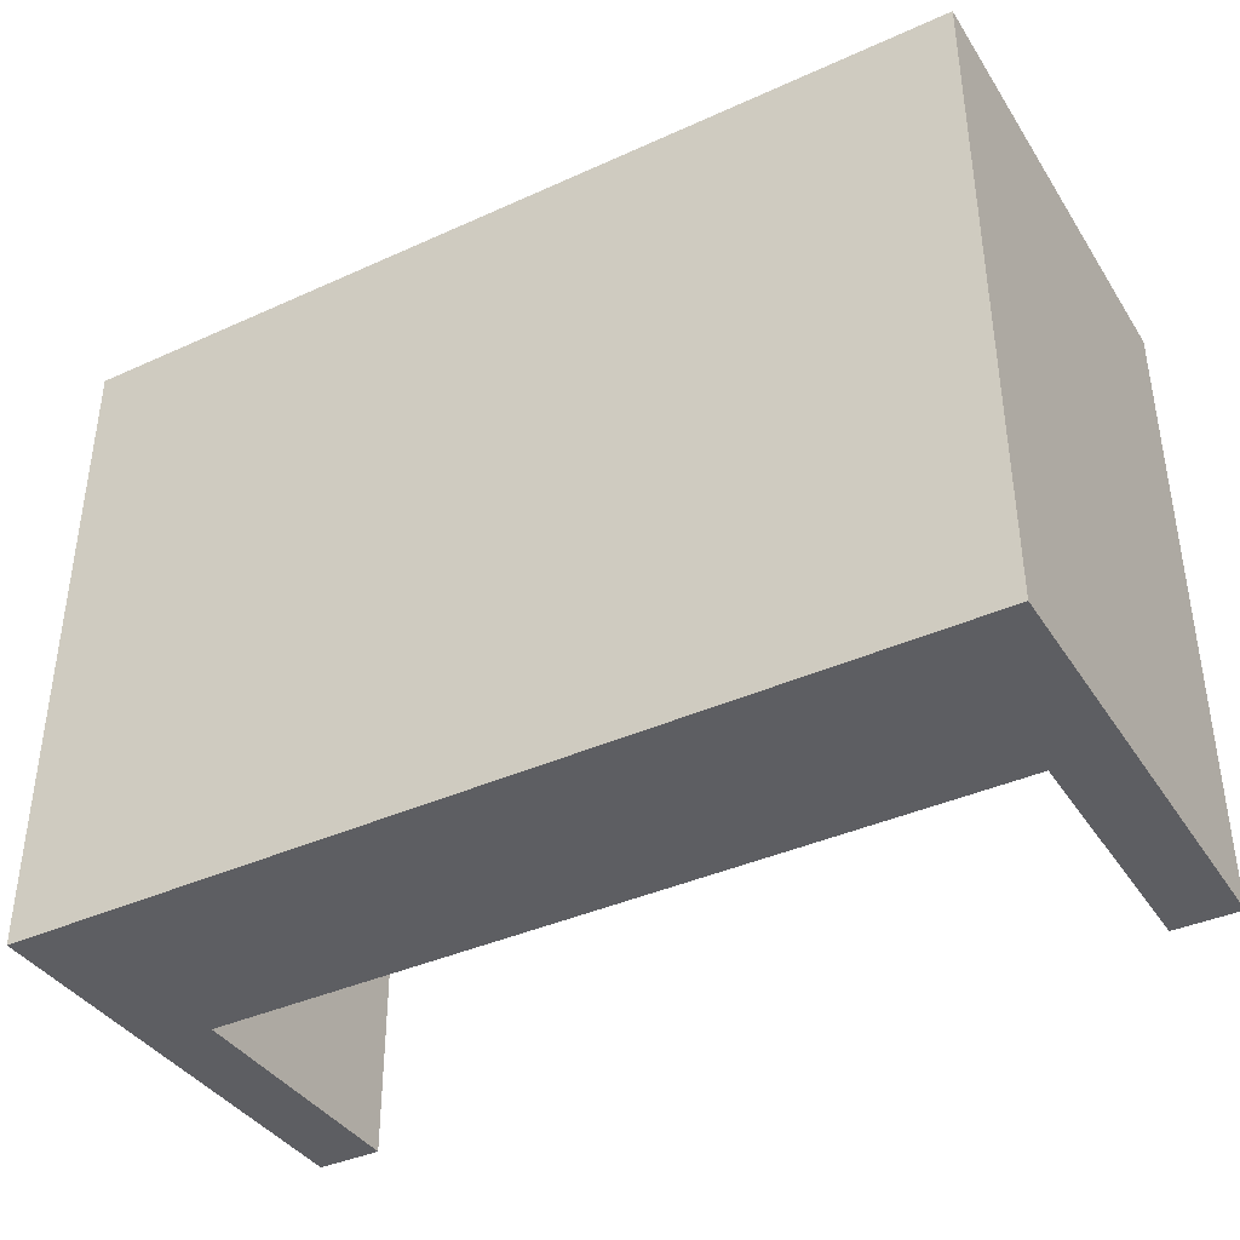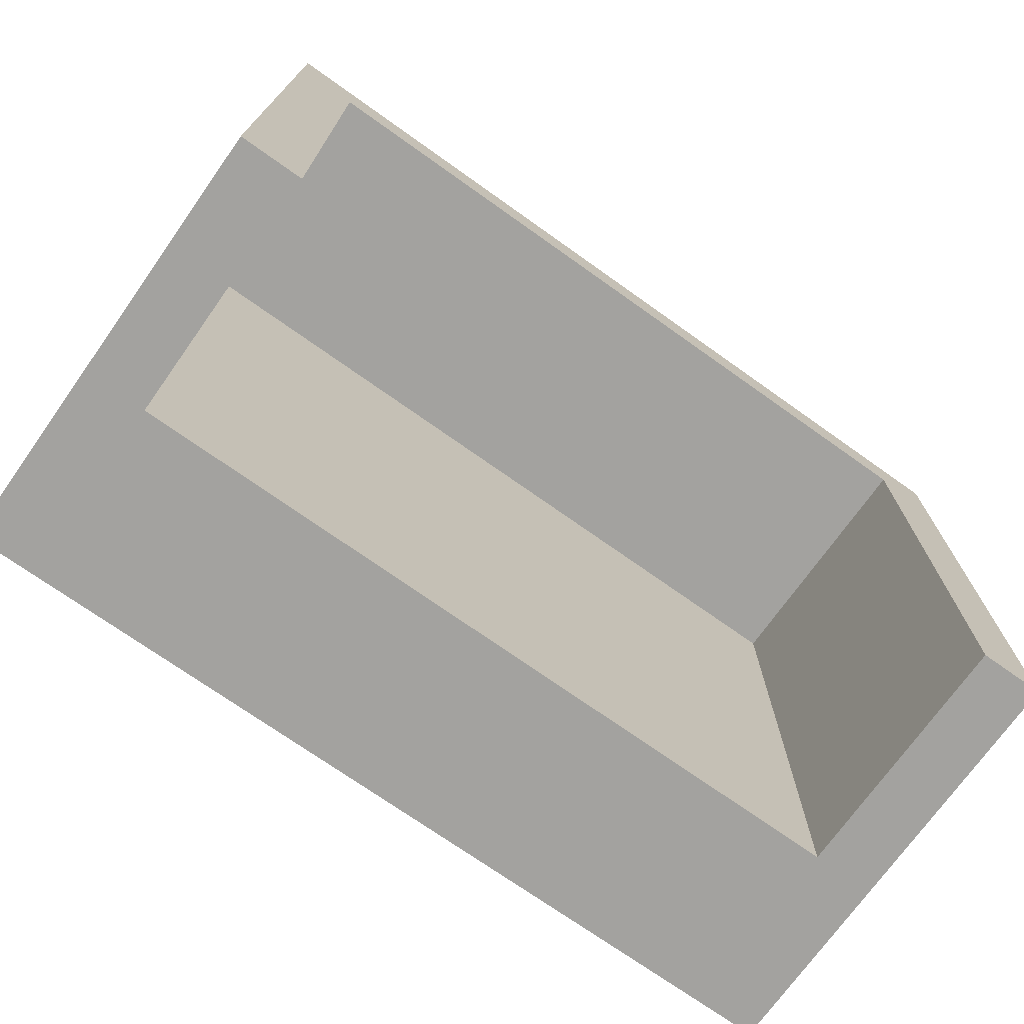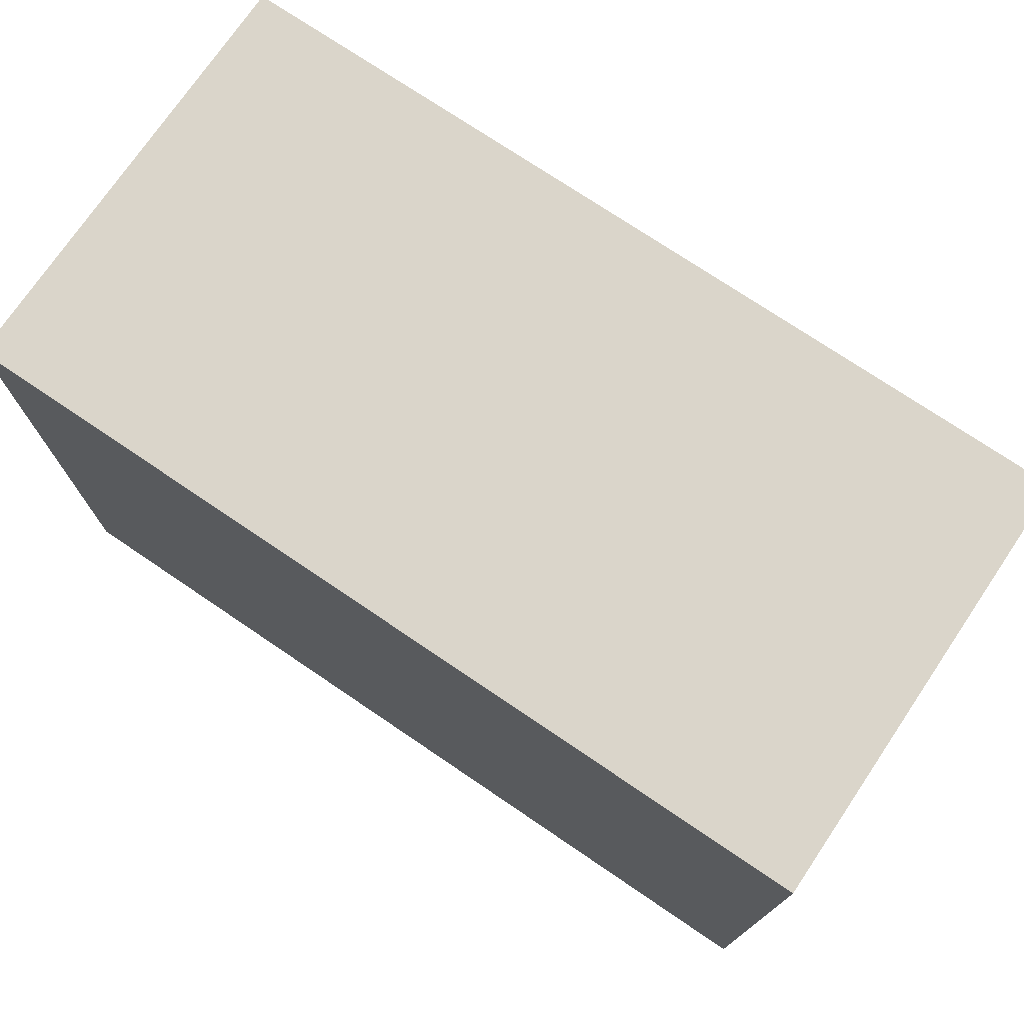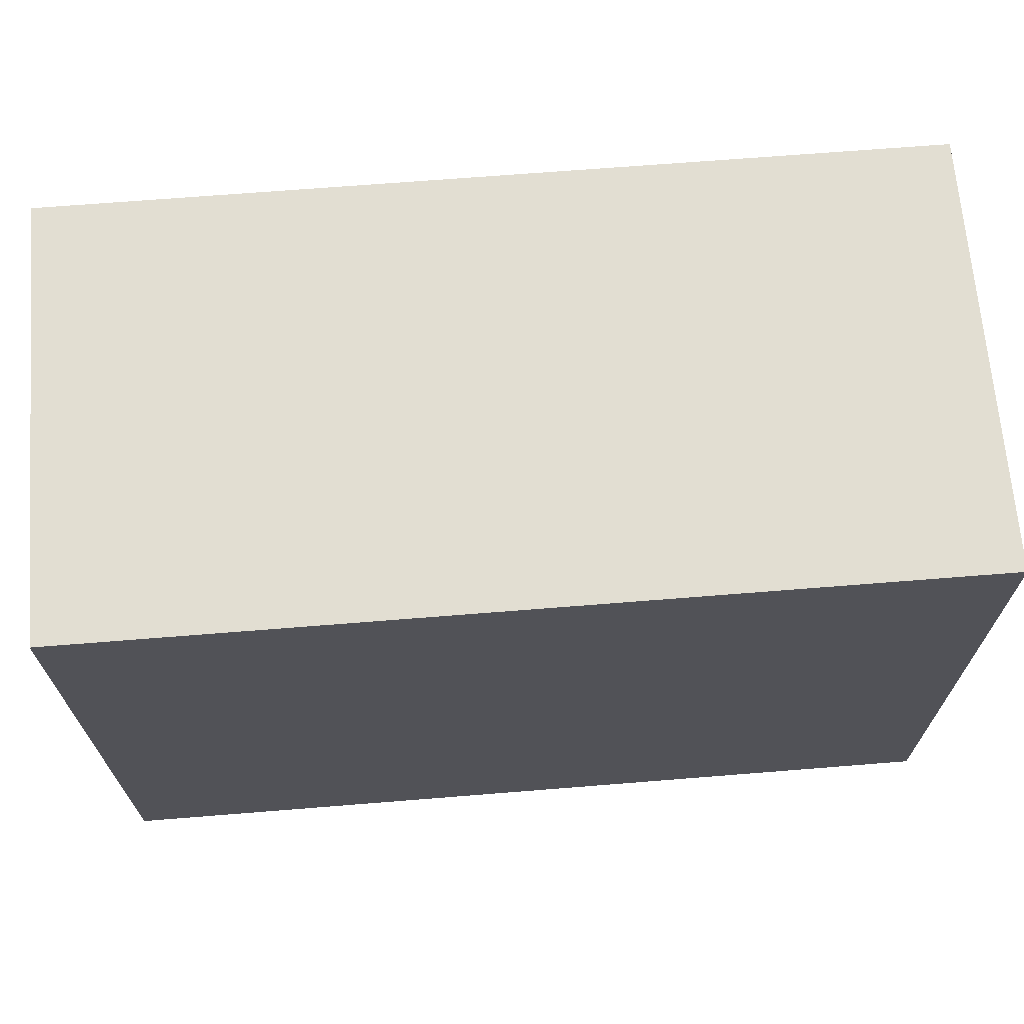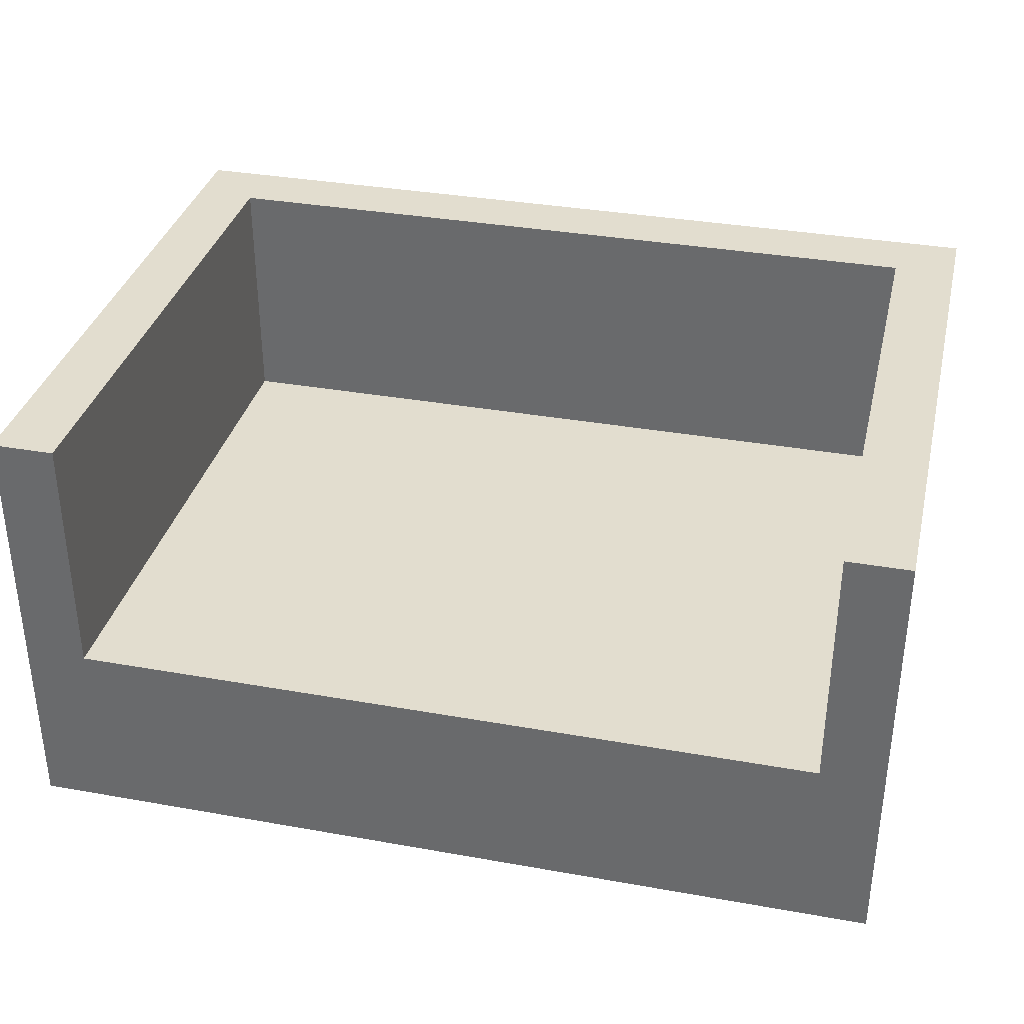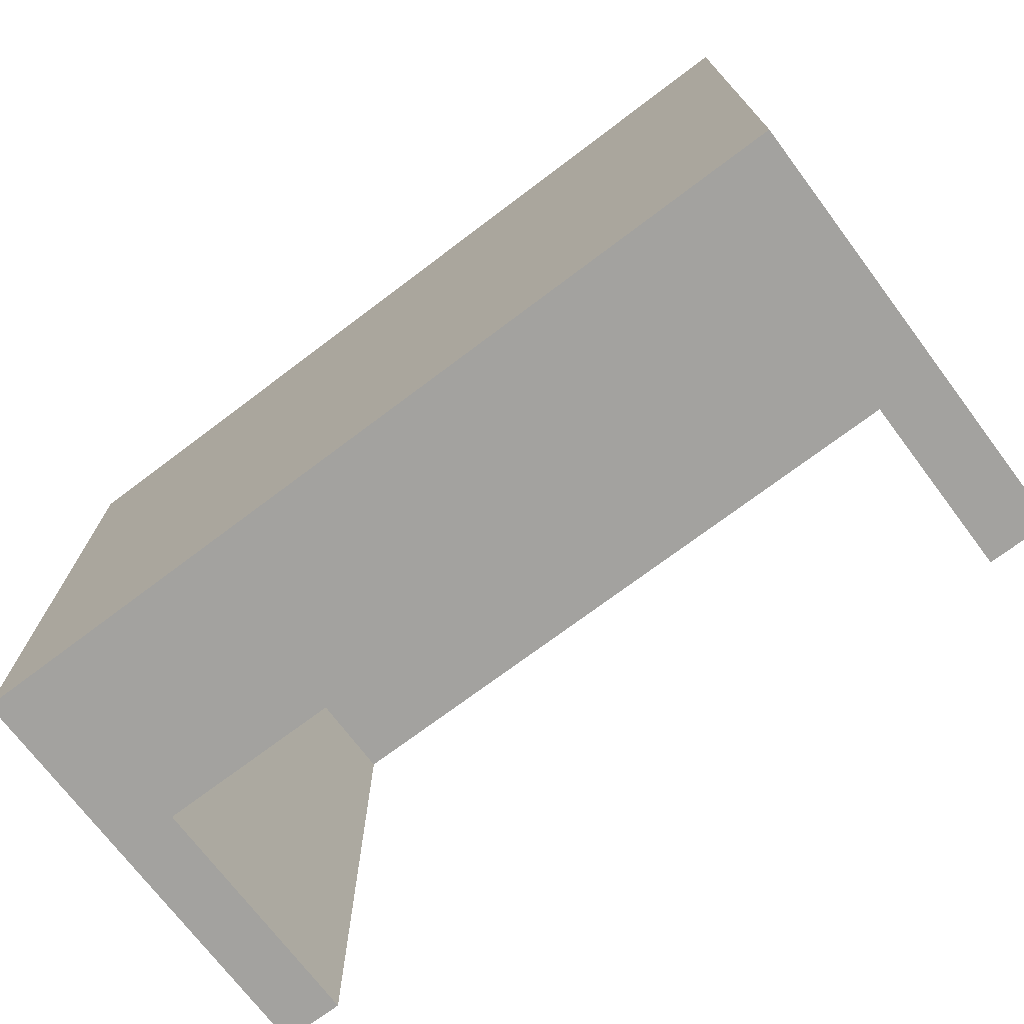
<metadata>
{"format":"obj","ext":"obj","renderer":"f3d","projection":"perspective","resolution":1024,"background":"white","views":[{"elev":-39.0,"azim":-150.4,"up":"+Y"},{"elev":-72.6,"azim":-35.4,"up":"+Y"},{"elev":74.2,"azim":-145.9,"up":"+Y"},{"elev":68.0,"azim":175.4,"up":"+Y"},{"elev":34.8,"azim":13.4,"up":"+Z"},{"elev":-72.5,"azim":-143.0,"up":"+Y"}]}
</metadata>
<code>
o
v -0.8 0 0.6
v -0.8 0 -0.1
v -0.8 1 0.6
v -0.8 1 -0.1
v 0.5 0 0.6
v 0.5 0 0.2
v 0.5 0.9 0.6
v 0.5 0.9 0.2
v -0.7 0 0.6
v -0.7 0 0.2
v -0.7 0.9 0.6
v -0.7 0.9 0.2
v 0.6 0 0.6
v 0.6 0 -0.1
v 0.6 1 0.6
v 0.6 1 -0.1
v -0.8 0 0.6
v -0.8 1 0.6
v -0.7 0 0.6
v -0.7 0.9 0.6
v 0.5 0 0.6
v 0.5 0.9 0.6
v 0.6 0 0.6
v 0.6 1 0.6
v -0.7 0 0.2
v -0.7 0.9 0.2
v 0.5 0 0.2
v 0.5 0.9 0.2
v -0.8 0 -0.1
v -0.8 1 -0.1
v 0.6 0 -0.1
v 0.6 1 -0.1
v -0.8 0 0.6
v -0.7 0 0.6
v 0.5 0 0.6
v 0.6 0 0.6
v -0.7 0 0.2
v 0.5 0 0.2
v -0.8 0 -0.1
v 0.6 0 -0.1
v -0.7 0.9 0.6
v 0.5 0.9 0.6
v -0.7 0.9 0.2
v 0.5 0.9 0.2
v -0.8 1 0.6
v 0.6 1 0.6
v -0.8 1 -0.1
v 0.6 1 -0.1
f 3 2 1
f 4 2 3
f 7 6 5
f 8 6 7
f 9 10 11
f 11 10 12
f 13 14 15
f 15 14 16
f 19 18 17
f 20 18 19
f 22 18 20
f 23 22 21
f 24 18 22
f 24 22 23
f 27 26 25
f 28 26 27
f 29 30 31
f 31 30 32
f 37 34 33
f 38 36 35
f 39 37 33
f 39 38 37
f 40 36 38
f 40 38 39
f 43 42 41
f 44 42 43
f 45 46 47
f 47 46 48

</code>
